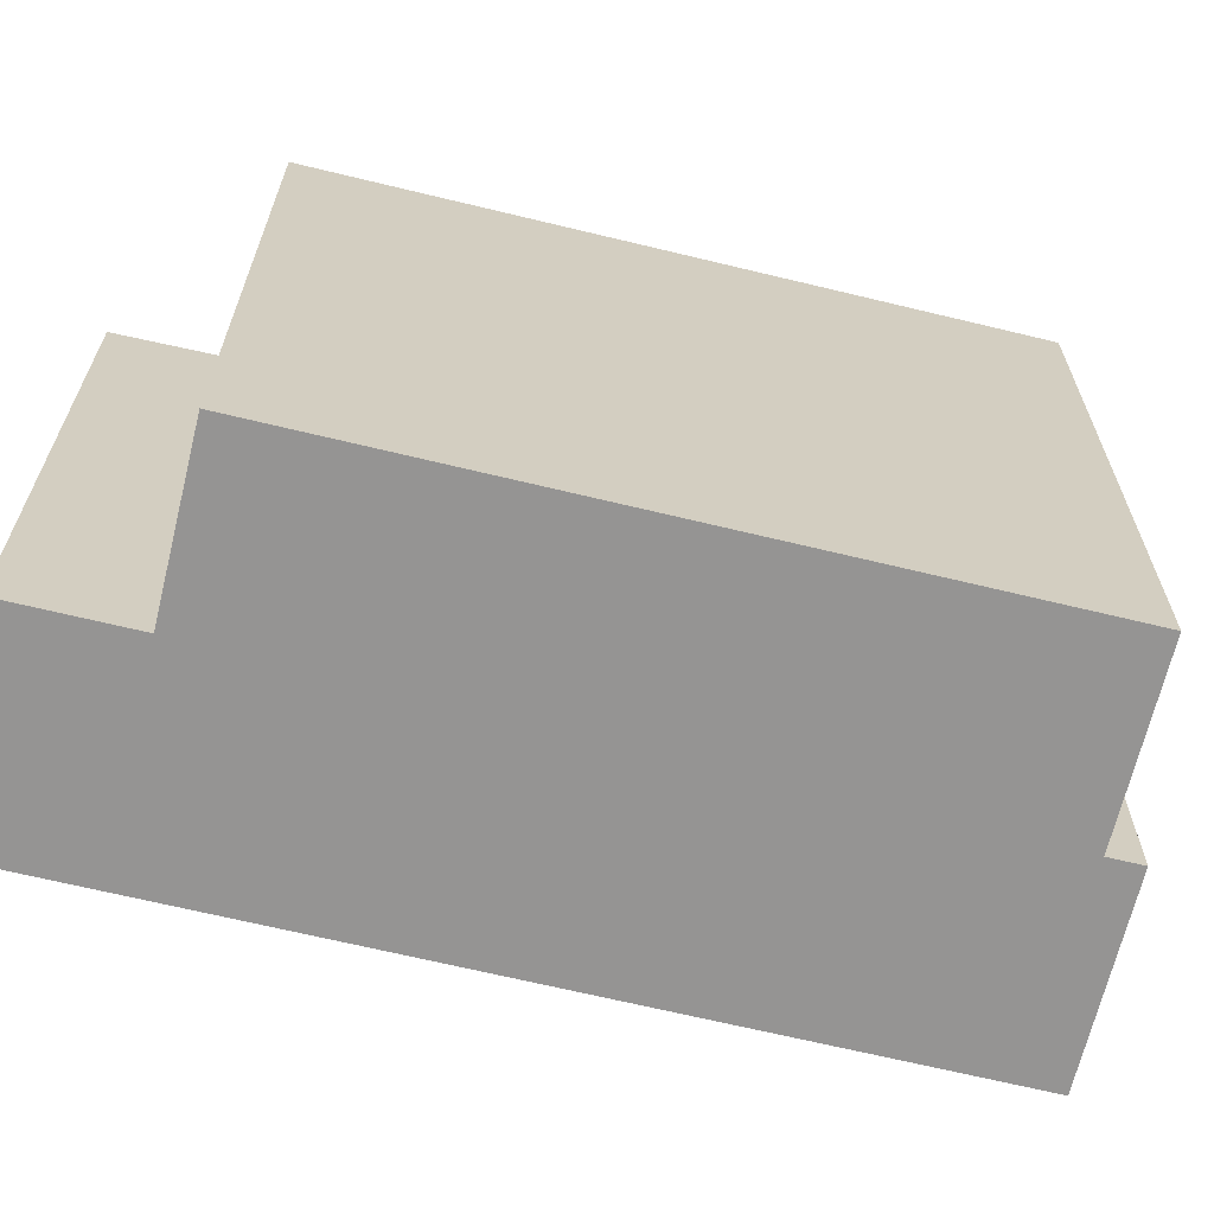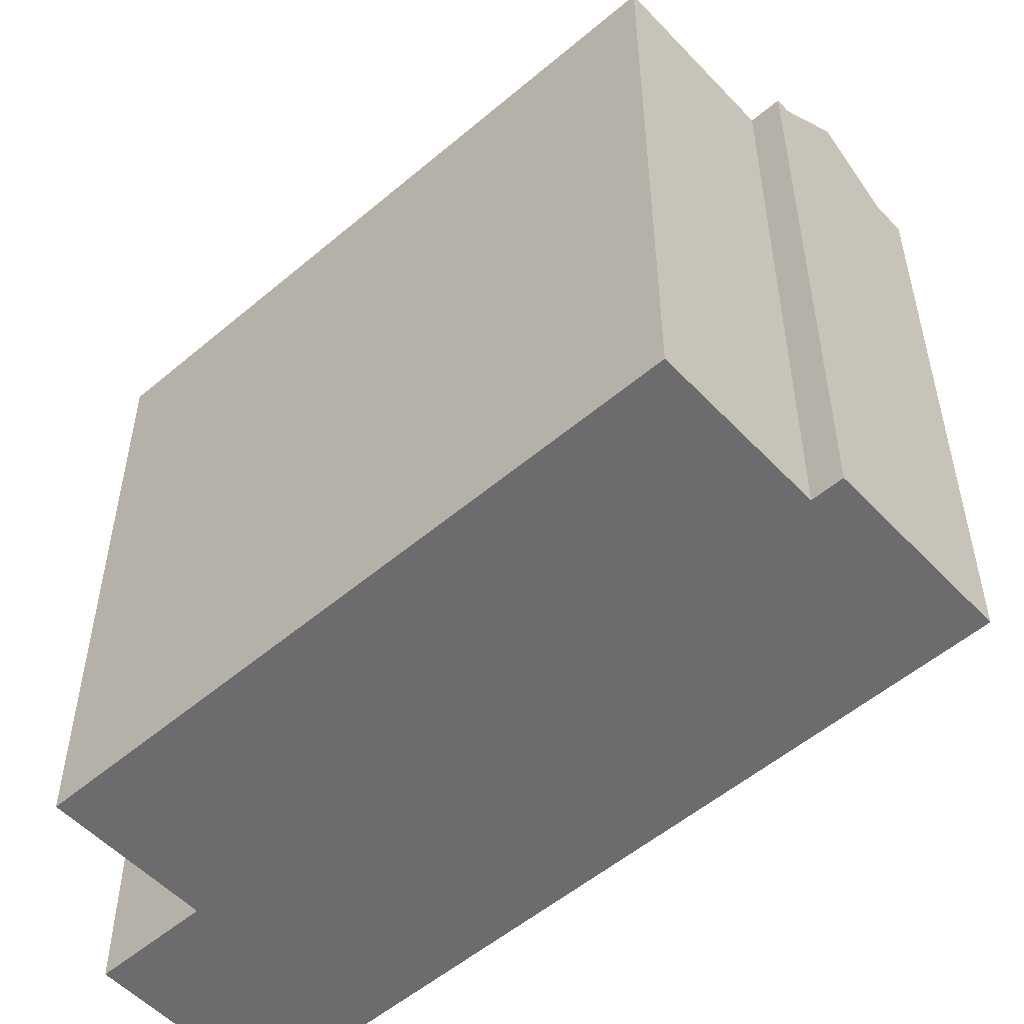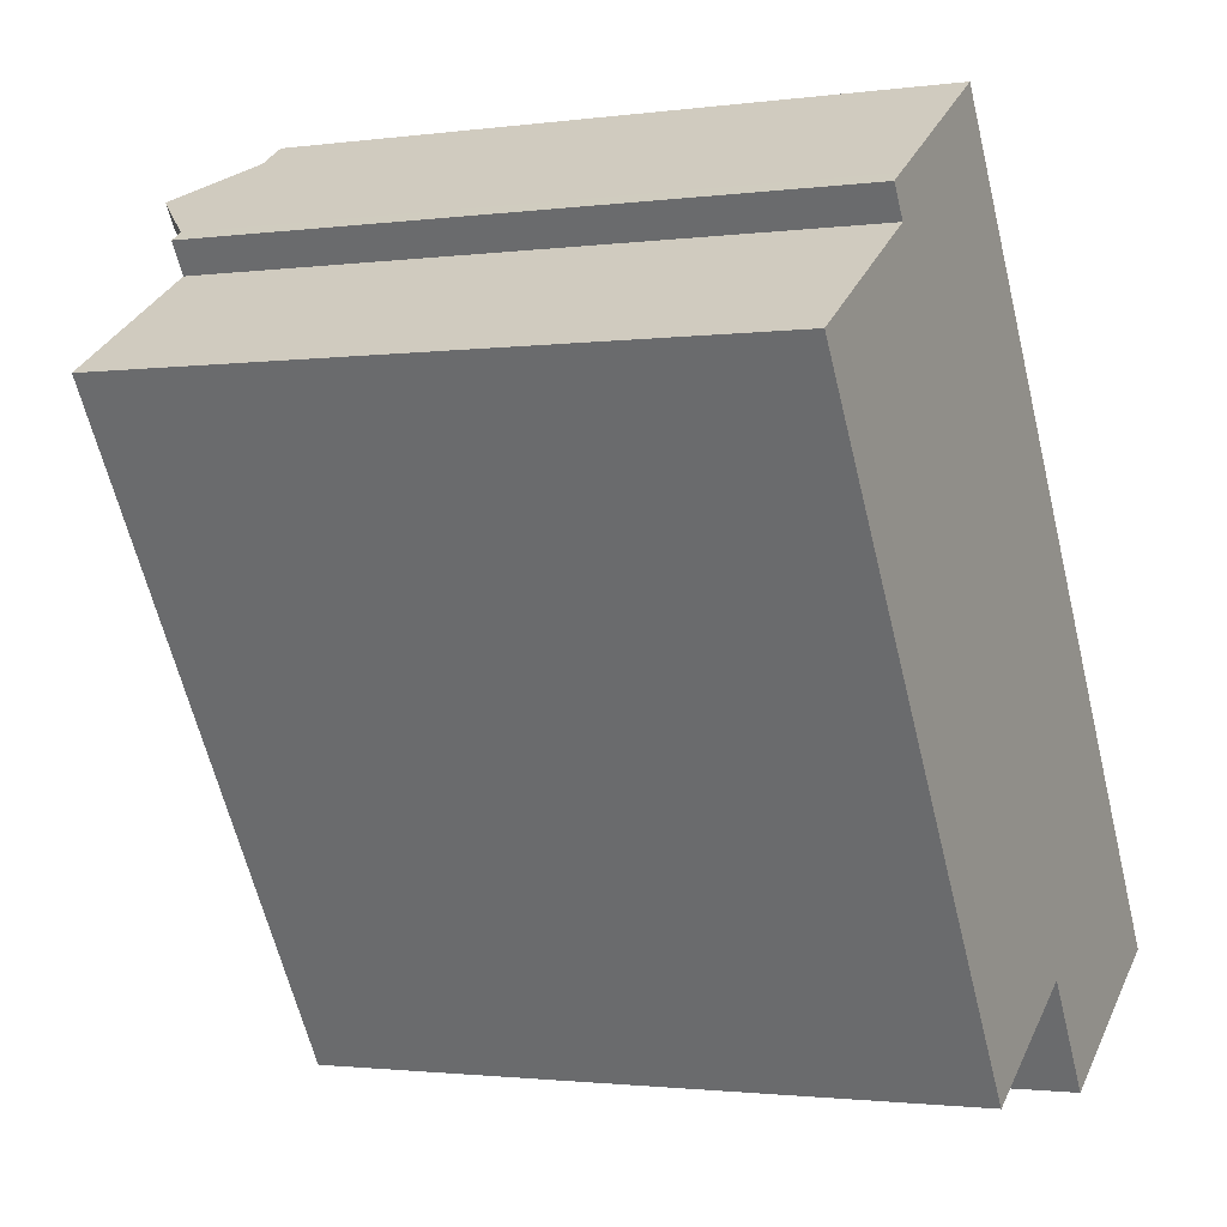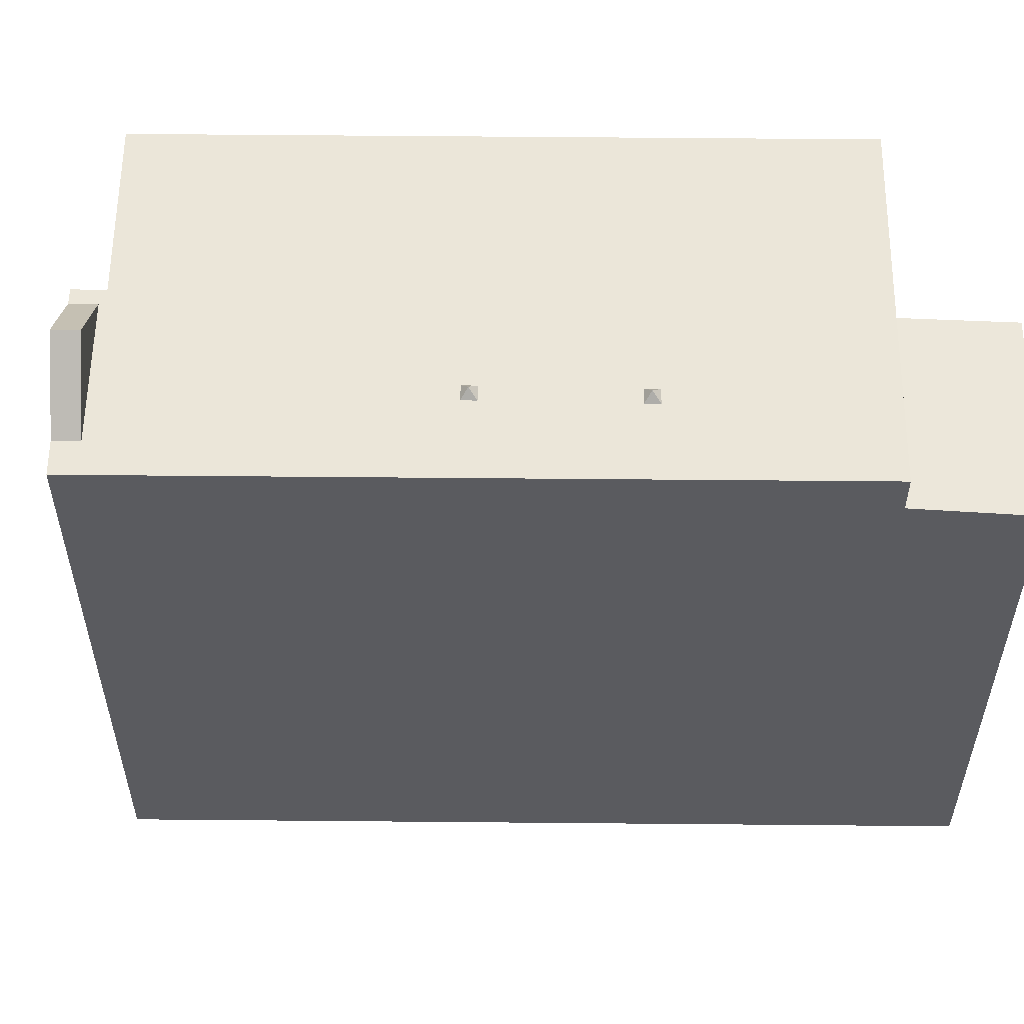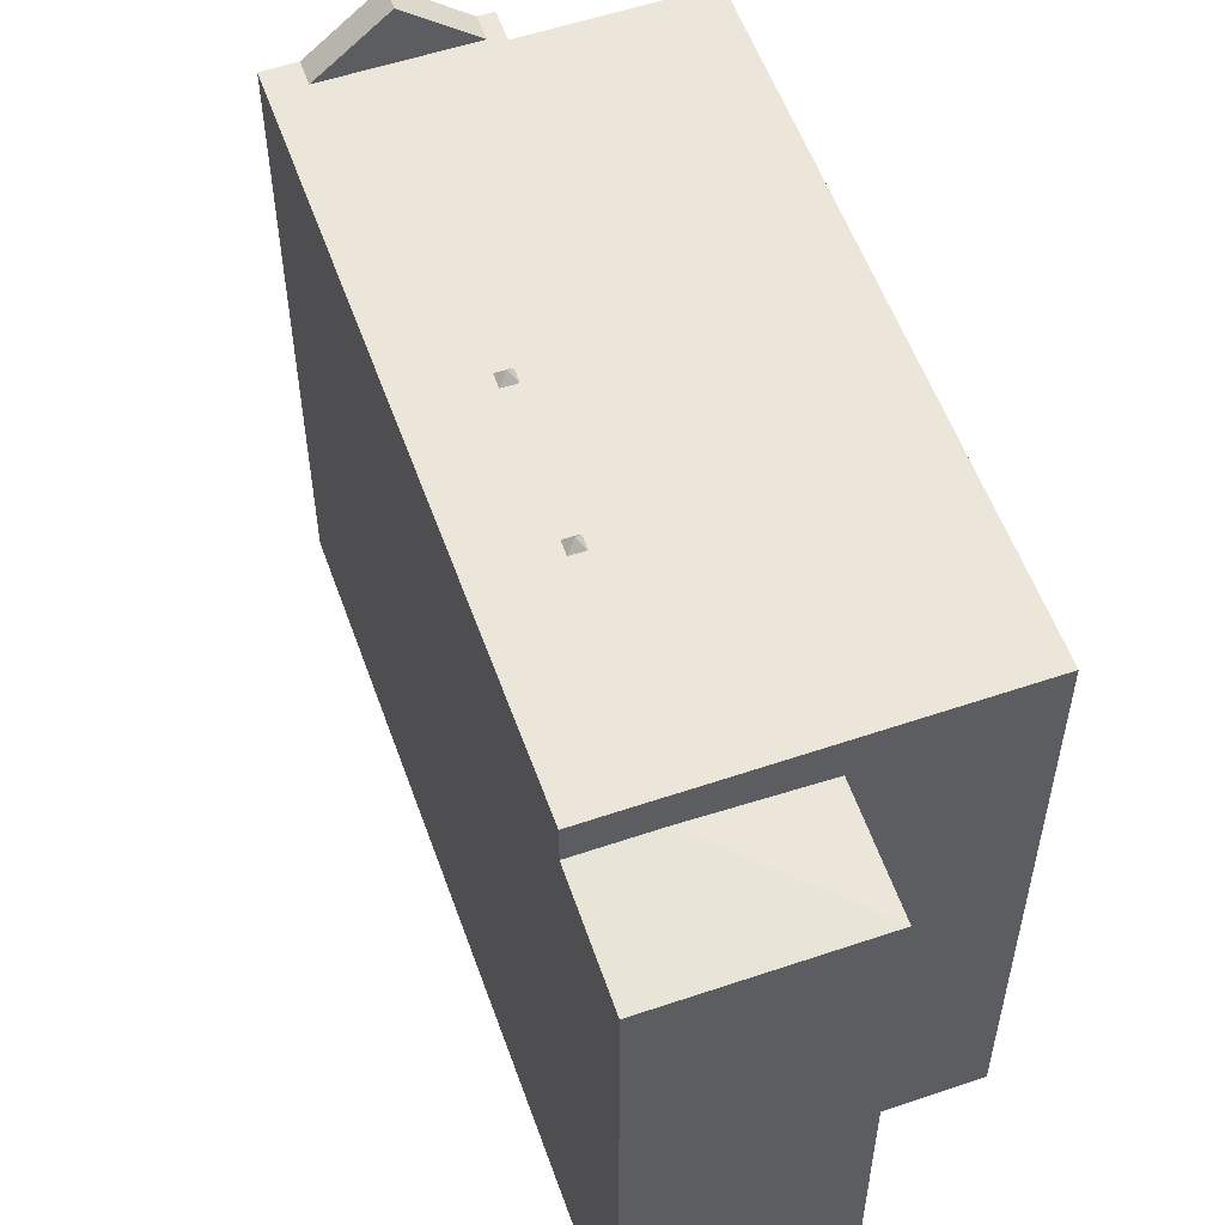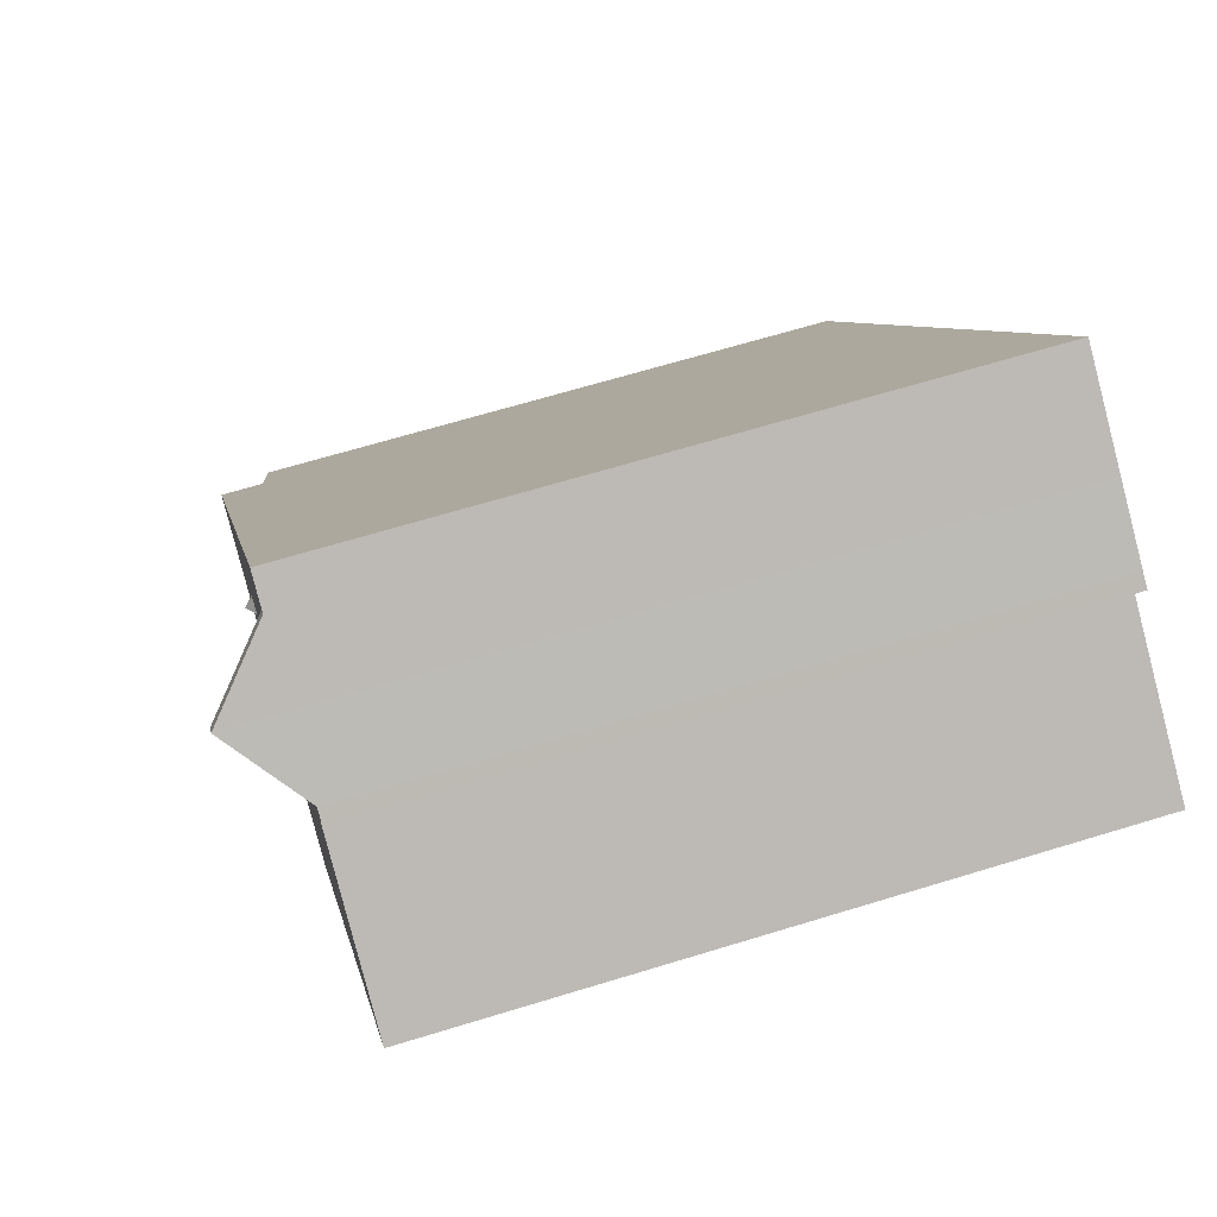
<metadata>
{"format":"obj","ext":"obj","renderer":"f3d","projection":"perspective","resolution":1024,"background":"white","views":[{"elev":-67.1,"azim":-135.8,"up":"+Y"},{"elev":-53.8,"azim":-80.1,"up":"+Y"},{"elev":-1.6,"azim":-63.6,"up":"+Z"},{"elev":56.8,"azim":58.4,"up":"+Y"},{"elev":56.2,"azim":128.3,"up":"+Y"},{"elev":65.4,"azim":-107.2,"up":"+Z"}]}
</metadata>
<code>
v -1.63 5.735 7.436
v -1.105 5.735 7.766
v -0.07738 5.735 6.129
v -2.478 5.735 6.351
v -2.091 5.735 6.596
v -0.07738 5.735 6.129
v -3.753 5.735 5.411
v -3.558 5.735 5.665
v -0.07738 5.735 6.129
v -3.558 5.735 5.665
v -2.478 5.735 6.351
v -0.07738 5.735 6.129
v 2.241 5.735 -0.6911
v 2.385 5.735 -0.9129
v 2.629 5.735 -5.103
v 0.8866 5.735 4.596
v 2.241 5.735 -0.6911
v 2.629 5.735 -5.103
v 2.385 5.735 -0.9129
v 2.62 5.735 -0.7599
v 2.629 5.735 -5.103
v 0.8866 5.735 4.596
v 2.62 5.735 -0.7599
v 2.476 5.735 -0.5381
v 0.8866 5.735 4.596
v 2.476 5.735 -0.5381
v 2.241 5.735 -0.6911
v 2.62 5.735 -0.7599
v 5.42 5.735 -2.618
v 2.629 5.735 -5.103
v 0.8866 5.735 4.596
v 5.42 5.735 -2.618
v 2.62 5.735 -0.7599
v 4.546 5.735 -3.898
v 5.42 5.735 -2.618
v 5.241 5.735 -3.461
v 2.629 5.735 -5.103
v 5.42 5.735 -2.618
v 4.546 5.735 -3.898
v 5.241 5.735 -3.461
v 5.42 5.735 -2.618
v 5.75 5.735 -3.142
v -2.091 5.735 6.596
v -1.382 5.735 7.046
v -0.07738 5.735 6.129
v -1.63 5.735 7.436
v -0.07738 5.735 6.129
v -1.382 5.735 7.046
v 0.07162 5.735 -6.71
v 0.722 5.735 1.655
v 0.8665 5.735 1.433
v 0.07162 5.735 -6.71
v 0.8866 5.735 4.596
v 0.722 5.735 1.655
v 0.07162 5.735 -6.71
v 0.8665 5.735 1.433
v 1.101 5.735 1.586
v 0.8866 5.735 4.596
v 1.101 5.735 1.586
v 0.9571 5.735 1.808
v 0.722 5.735 1.655
v 0.8866 5.735 4.596
v 0.9571 5.735 1.808
v 0.07162 5.735 -6.71
v 1.101 5.735 1.586
v 2.629 5.735 -5.103
v 0.8866 5.735 4.596
v 2.629 5.735 -5.103
v 1.101 5.735 1.586
v -6.472 5.735 3.702
v 0.8866 5.735 4.596
v 0.07162 5.735 -6.71
v -6.472 5.735 3.702
v -3.753 5.735 5.411
v 0.8866 5.735 4.596
v -4.064 5.735 5.906
v -3.828 5.735 6.055
v -3.753 5.735 5.411
v -3.753 5.735 5.411
v -0.07738 5.735 6.129
v 0.8866 5.735 4.596
v -3.753 5.735 5.411
v -3.574 5.735 5.655
v -3.558 5.735 5.665
v -3.828 5.735 6.055
v -3.574 5.735 5.655
v -3.753 5.735 5.411
v 2.419 5.887 -0.7195
v 2.476 5.735 -0.5381
v 2.62 5.735 -0.7599
v 2.385 5.735 -0.9129
v 2.419 5.887 -0.7195
v 2.62 5.735 -0.7599
v 2.241 5.735 -0.6911
v 2.476 5.735 -0.5381
v 2.419 5.887 -0.7195
v 2.241 5.735 -0.6911
v 2.419 5.887 -0.7195
v 2.385 5.735 -0.9129
v 0.8996 5.887 1.627
v 0.9571 5.735 1.808
v 1.101 5.735 1.586
v 0.8665 5.735 1.433
v 0.8996 5.887 1.627
v 1.101 5.735 1.586
v 0.722 5.735 1.655
v 0.9571 5.735 1.808
v 0.8996 5.887 1.627
v 0.722 5.735 1.655
v 0.8996 5.887 1.627
v 0.8665 5.735 1.433
v 5.241 5.009 -3.461
v 5.75 5.009 -3.142
v 6.892 4.819 -4.96
v 4.546 5.01 -3.898
v 5.241 5.009 -3.461
v 6.892 4.819 -4.96
v 3.772 4.818 -6.921
v 4.546 5.01 -3.898
v 6.892 4.819 -4.96
v 2.629 4.922 -5.103
v 4.546 5.01 -3.898
v 3.772 4.818 -6.921
v -3.574 5.735 5.655
v -2.729 6.778 6.745
v -2.478 6.778 6.351
v -3.828 5.735 6.055
v -2.729 6.778 6.745
v -3.574 5.735 5.655
v -2.478 6.778 6.351
v -1.63 5.735 7.436
v -1.382 5.735 7.046
v -2.729 6.778 6.745
v -1.63 5.735 7.436
v -2.478 6.778 6.351
v -4.064 -5.676 5.906
v -3.828 -5.676 6.055
v -3.828 5.735 6.055
v -4.064 5.735 5.906
v -3.279 -5.676 6.4
v -2.729 -5.676 6.745
v -2.729 5.735 6.745
v -3.828 5.735 6.055
v -3.828 -5.676 6.055
v -3.279 -5.676 6.4
v -3.828 5.735 6.055
v -3.279 -5.676 6.4
v -2.729 5.735 6.745
v -2.18 -5.676 7.09
v -1.63 -5.676 7.436
v -1.63 5.735 7.436
v -2.729 5.735 6.745
v -2.729 -5.676 6.745
v -2.18 -5.676 7.09
v -2.729 5.735 6.745
v -2.18 -5.676 7.09
v -1.63 5.735 7.436
v -1.63 -5.676 7.436
v -1.105 -5.676 7.766
v -1.105 5.735 7.766
v -1.63 5.735 7.436
v -3.828 5.735 6.055
v -2.729 5.735 6.745
v -2.729 6.778 6.745
v -2.729 6.778 6.745
v -2.729 5.735 6.745
v -1.63 5.735 7.436
v -0.5914 -5.676 6.947
v -0.07738 -5.676 6.129
v -0.07738 5.735 6.129
v -1.105 5.735 7.766
v -1.105 -5.676 7.766
v -0.5914 -5.676 6.947
v -1.105 5.735 7.766
v -0.5914 -5.676 6.947
v -0.07738 5.735 6.129
v -0.07738 -5.676 6.129
v 0.8866 -5.676 4.596
v 0.8866 5.735 4.596
v -0.07738 5.735 6.129
v 3.153 -5.676 0.9885
v 5.42 -5.676 -2.618
v 5.42 5.735 -2.618
v 0.8866 5.735 4.596
v 0.8866 -5.676 4.596
v 3.153 -5.676 0.9885
v 0.8866 5.735 4.596
v 3.153 -5.676 0.9885
v 5.42 5.735 -2.618
v 5.42 5.735 -2.618
v 5.75 5.009 -3.142
v 5.75 5.735 -3.142
v 5.42 -5.676 -2.618
v 5.75 -5.676 -3.142
v 5.75 5.009 -3.142
v 5.42 5.735 -2.618
v 6.321 -5.676 -4.051
v 6.892 -5.676 -4.96
v 6.892 4.819 -4.96
v 5.75 5.009 -3.142
v 5.75 -5.676 -3.142
v 6.321 -5.676 -4.051
v 5.75 5.009 -3.142
v 6.321 -5.676 -4.051
v 6.892 4.819 -4.96
v 5.241 5.735 -3.461
v 5.75 5.735 -3.142
v 5.75 5.009 -3.142
v 5.241 5.009 -3.461
v 4.546 5.735 -3.898
v 5.241 5.735 -3.461
v 5.241 5.009 -3.461
v 4.546 5.01 -3.898
v 2.629 5.735 -5.103
v 4.546 5.735 -3.898
v 4.546 5.01 -3.898
v 2.629 4.922 -5.103
v 0.07162 5.735 -6.71
v 2.629 4.922 -5.103
v 2.629 -5.676 -5.103
v 0.07162 -5.676 -6.71
v 0.07162 5.735 -6.71
v 2.629 5.735 -5.103
v 2.629 4.922 -5.103
v -6.472 5.735 3.702
v -3.2 -5.676 -1.504
v -6.472 -5.676 3.702
v -3.2 -5.676 -1.504
v 0.07162 5.735 -6.71
v 0.07162 -5.676 -6.71
v -6.472 5.735 3.702
v 0.07162 5.735 -6.71
v -3.2 -5.676 -1.504
v -6.472 -5.676 3.702
v -3.753 -5.676 5.411
v -3.753 5.735 5.411
v -6.472 5.735 3.702
v -4.064 5.735 5.906
v -3.753 5.735 5.411
v -3.753 -5.676 5.411
v -4.064 -5.676 5.906
v 3.772 4.818 -6.921
v 6.892 4.819 -4.96
v 6.892 -5.676 -4.96
v 3.772 -5.676 -6.921
v 2.629 4.922 -5.103
v 3.2 -5.676 -6.012
v 2.629 -5.676 -5.103
v 3.2 -5.676 -6.012
v 3.772 4.818 -6.921
v 3.772 -5.676 -6.921
v 2.629 4.922 -5.103
v 3.772 4.818 -6.921
v 3.2 -5.676 -6.012
v -3.574 5.735 5.655
v -2.478 6.778 6.351
v -3.558 5.735 5.665
v -3.558 5.735 5.665
v -2.478 6.778 6.351
v -2.478 5.735 6.351
v -2.478 6.778 6.351
v -2.091 5.735 6.596
v -2.478 5.735 6.351
v -2.478 6.778 6.351
v -1.382 5.735 7.046
v -2.091 5.735 6.596
v -3.279 -5.676 6.4
v -3.828 -5.676 6.055
v -4.064 -5.676 5.906
v -3.753 -5.676 5.411
v -6.472 -5.676 3.702
v -3.2 -5.676 -1.504
v 0.07162 -5.676 -6.71
v 2.629 -5.676 -5.103
v 3.2 -5.676 -6.012
v 3.772 -5.676 -6.921
v 6.892 -5.676 -4.96
v 6.321 -5.676 -4.051
v 5.75 -5.676 -3.142
v 5.42 -5.676 -2.618
v 3.153 -5.676 0.9885
v 0.8866 -5.676 4.596
v -0.07738 -5.676 6.129
v -0.5914 -5.676 6.947
v -1.105 -5.676 7.766
v -1.63 -5.676 7.436
v -2.18 -5.676 7.09
v -2.729 -5.676 6.745
g CDNNDG02_0009210
f 1 2 3
f 4 5 6
f 7 8 9
f 10 11 12
f 13 14 15
f 16 17 18
f 19 20 21
f 22 23 24
f 25 26 27
f 28 29 30
f 31 32 33
f 34 35 36
f 37 38 39
f 40 41 42
f 43 44 45
f 46 47 48
f 49 50 51
f 52 53 54
f 55 56 57
f 58 59 60
f 61 62 63
f 64 65 66
f 67 68 69
f 70 71 72
f 73 74 75
f 76 77 78
f 79 80 81
f 82 83 84
f 85 86 87
f 88 89 90
f 91 92 93
f 94 95 96
f 97 98 99
f 100 101 102
f 103 104 105
f 106 107 108
f 109 110 111
f 112 113 114
f 115 116 117
f 118 119 120
f 121 122 123
f 124 125 126
f 127 128 129
f 130 131 132
f 133 134 135
f 139 136 138
f 138 136 137
f 140 141 142
f 143 144 145
f 146 147 148
f 149 150 151
f 152 153 154
f 155 156 157
f 158 160 161
f 160 158 159
f 162 163 164
f 165 166 167
f 168 169 170
f 171 172 173
f 174 175 176
f 178 179 177
f 177 179 180
f 181 182 183
f 184 185 186
f 187 188 189
f 190 191 192
f 194 195 193
f 193 195 196
f 197 198 199
f 200 201 202
f 203 204 205
f 206 208 209
f 206 207 208
f 213 210 211
f 211 212 213
f 214 216 217
f 214 215 216
f 220 221 219
f 218 219 221
f 222 223 224
f 225 226 227
f 228 229 230
f 231 232 233
f 234 236 237
f 236 234 235
f 238 239 240
f 241 238 240
f 242 244 245
f 242 243 244
f 246 247 248
f 249 250 251
f 252 253 254
f 255 256 257
f 258 259 260
f 261 262 263
f 264 265 266
f 288 283 287
f 287 284 286
f 268 269 270
f 268 270 267
f 286 284 285
f 275 279 274
f 271 272 270
f 272 273 274
f 288 267 270
f 278 275 277
f 280 274 279
f 275 276 277
f 284 287 283
f 275 278 279
f 281 274 280
f 283 288 270
f 272 274 281
f 282 283 270
f 272 281 282
f 272 282 270

</code>
